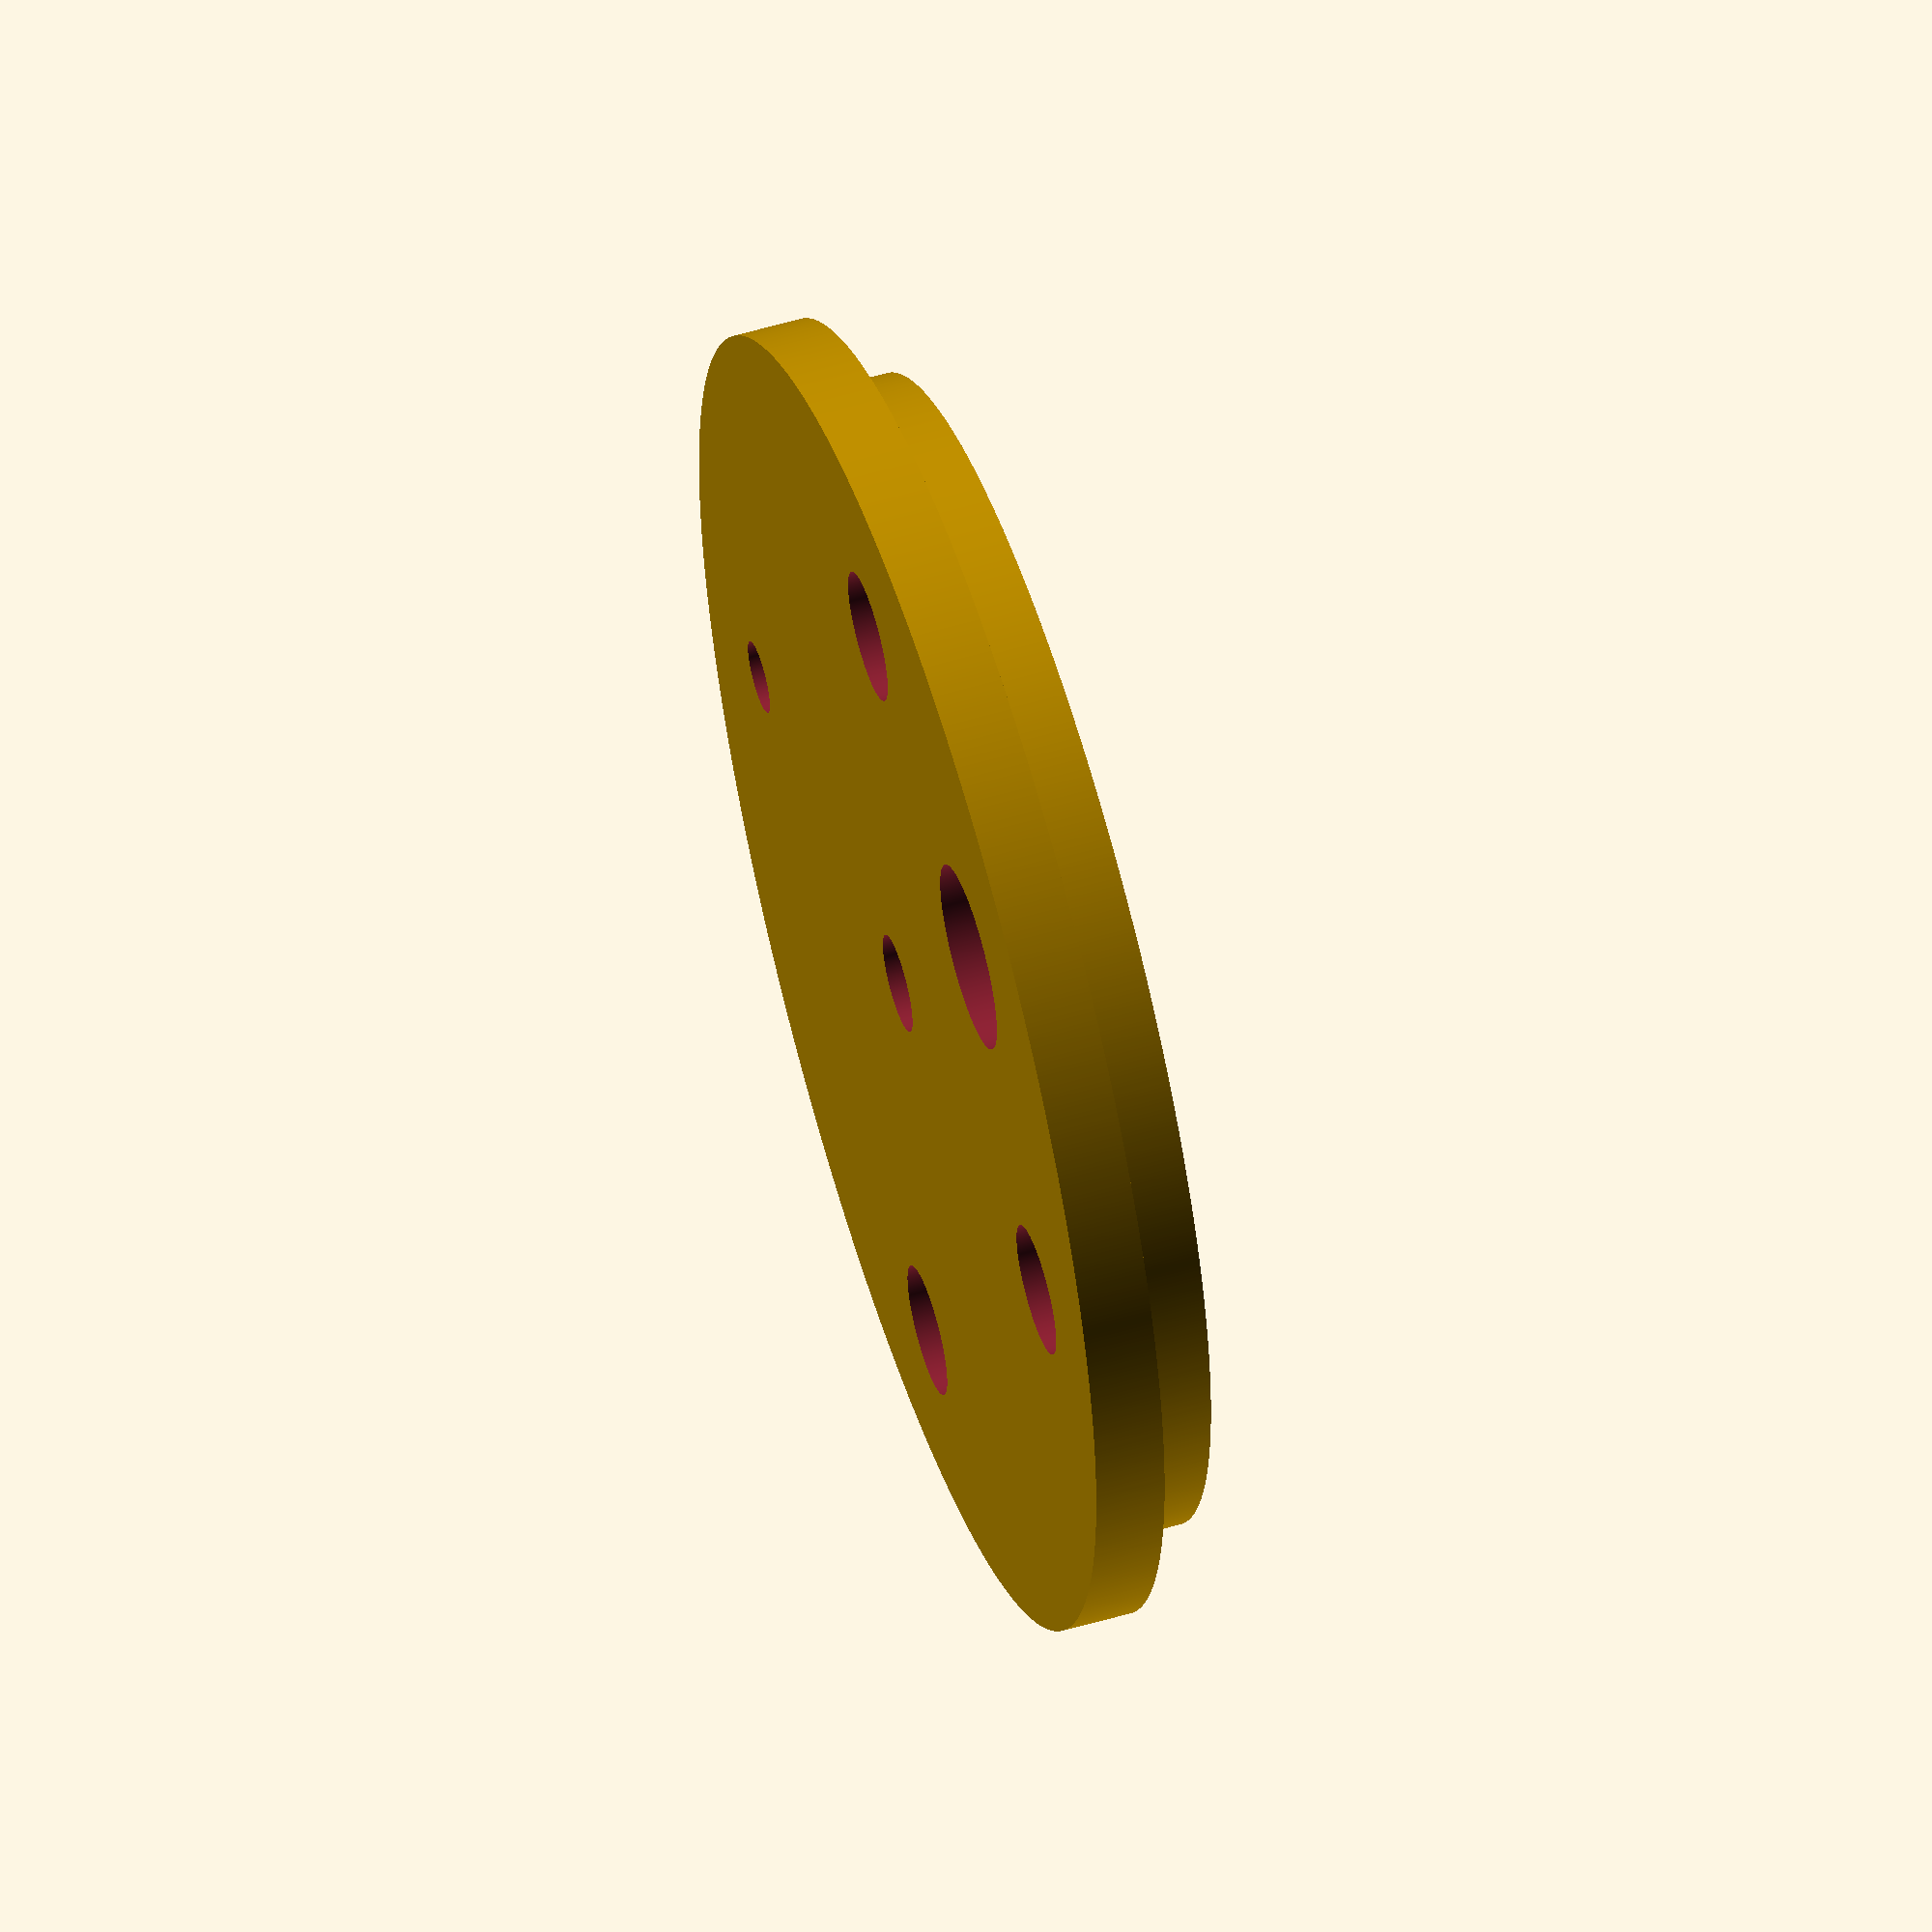
<openscad>

//rele interior superior
union(){
difference(){
    //estructura solida:
    solida();
    //cilindro central:
    translate([-13,-13,0])
        cilindro(0,0,-1,8,8);
    
    //resto cilindros:
    
    cilindro(0,20,-1,3.1,8);
    cilindro(0,20,2.01,5.6,4);
    cilindro(-20,0,-1,3.1,8);
    cilindro(-20,0,2.01,5.6,4);
    cilindro(0,-20,-1,3.1,8);
    cilindro(0,-20,2.01,5.6,4);
    
    //cilindros interior soporte_servo_2:
    cilindro(20,0,-1,3.1,8);
    translate([0,0,-0.01])
    difference()
        cilindro(0,0,0,3.1,8);
            translate([0,0,2.01])
            cilindro(0,0,0,4.2,4);
    
}
}   
module solida(){
translate([0,0,0]){
    cylinder(d=49.8,h=3,$fn=1000);
}
translate([0,0,3]){
    cylinder(d=56,h=3,$fn=1000);
}
}

module cilindro(x,y,z,diametro,altura){
translate([x,y,z])
    cylinder(d=diametro,h=altura,$fn=1000);
}



</openscad>
<views>
elev=125.2 azim=347.9 roll=107.3 proj=o view=solid
</views>
